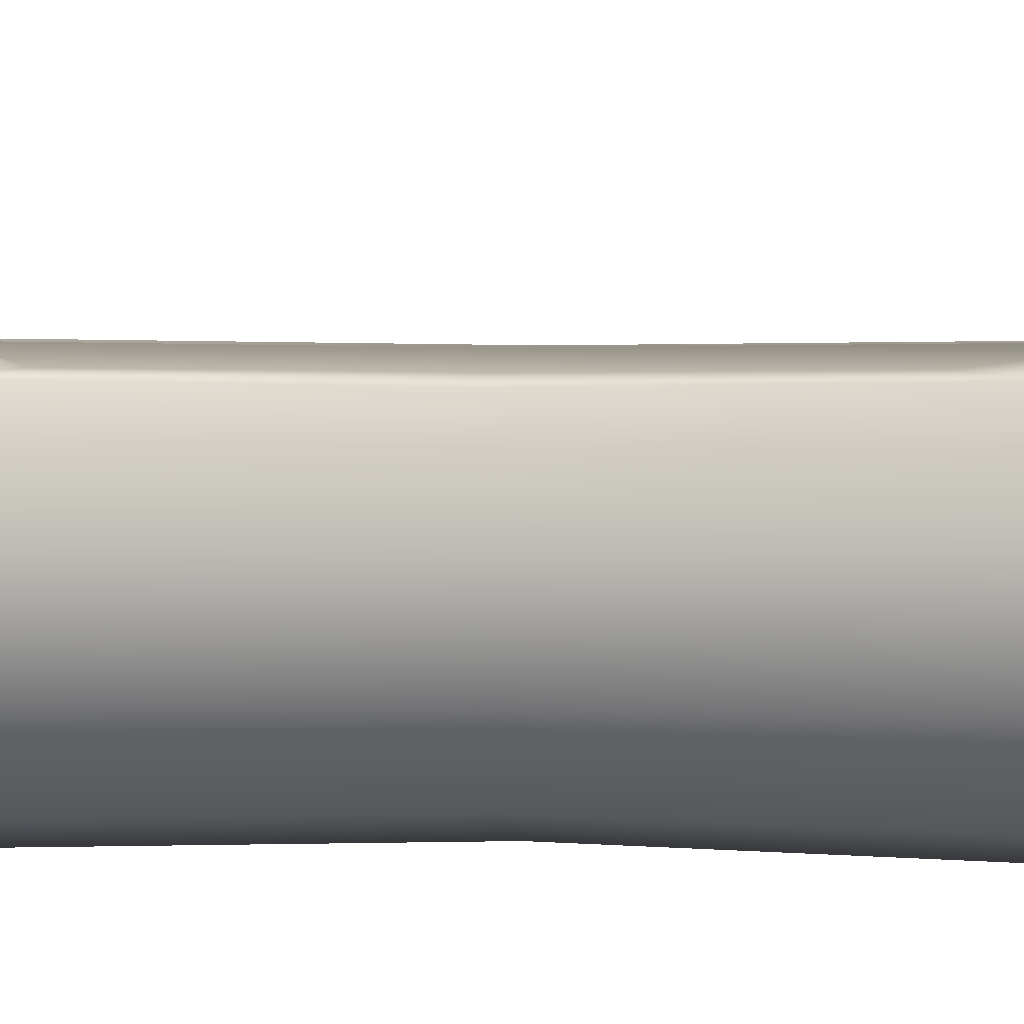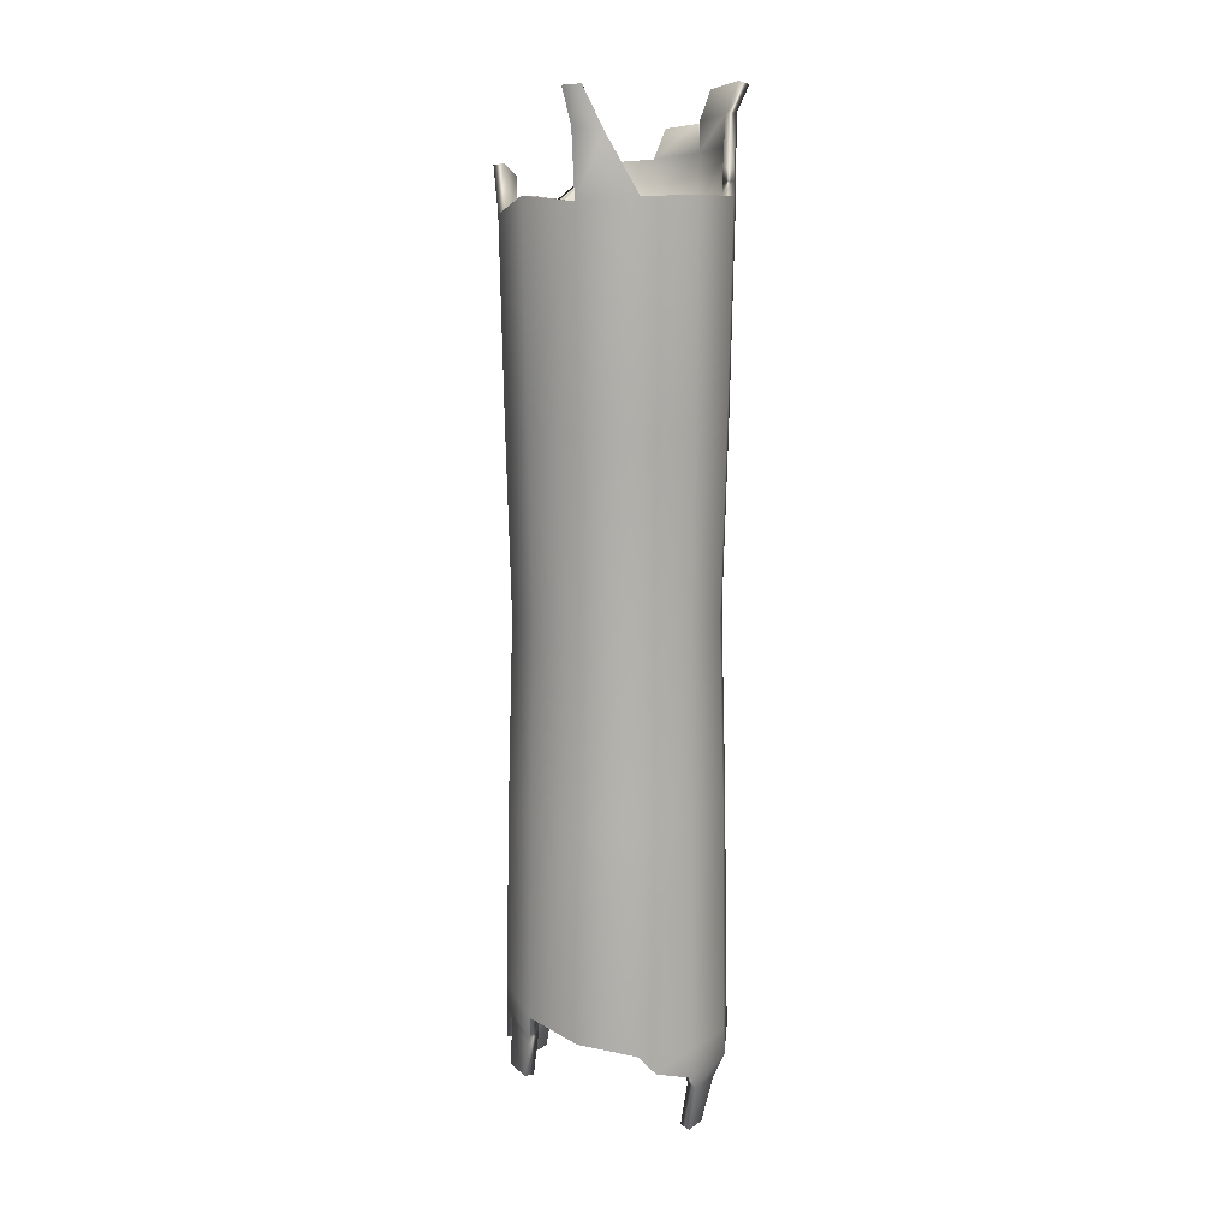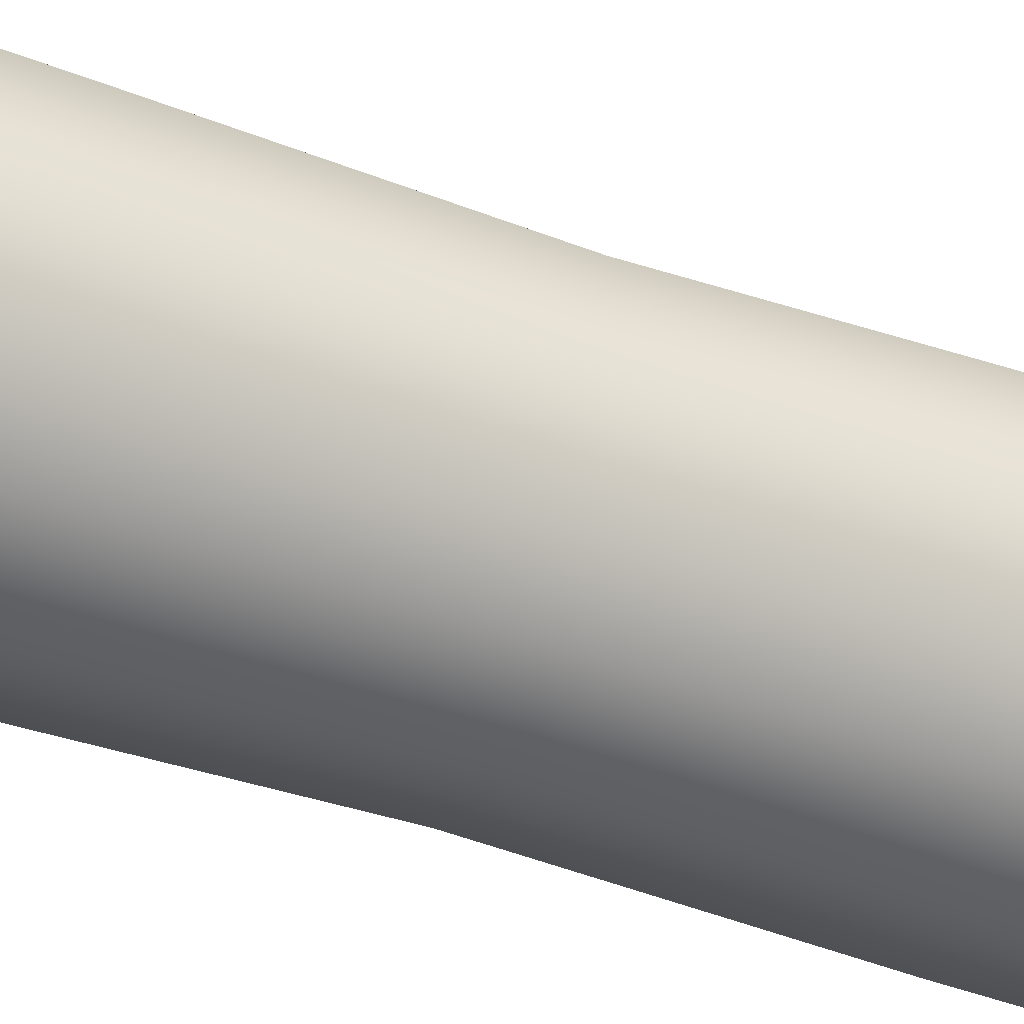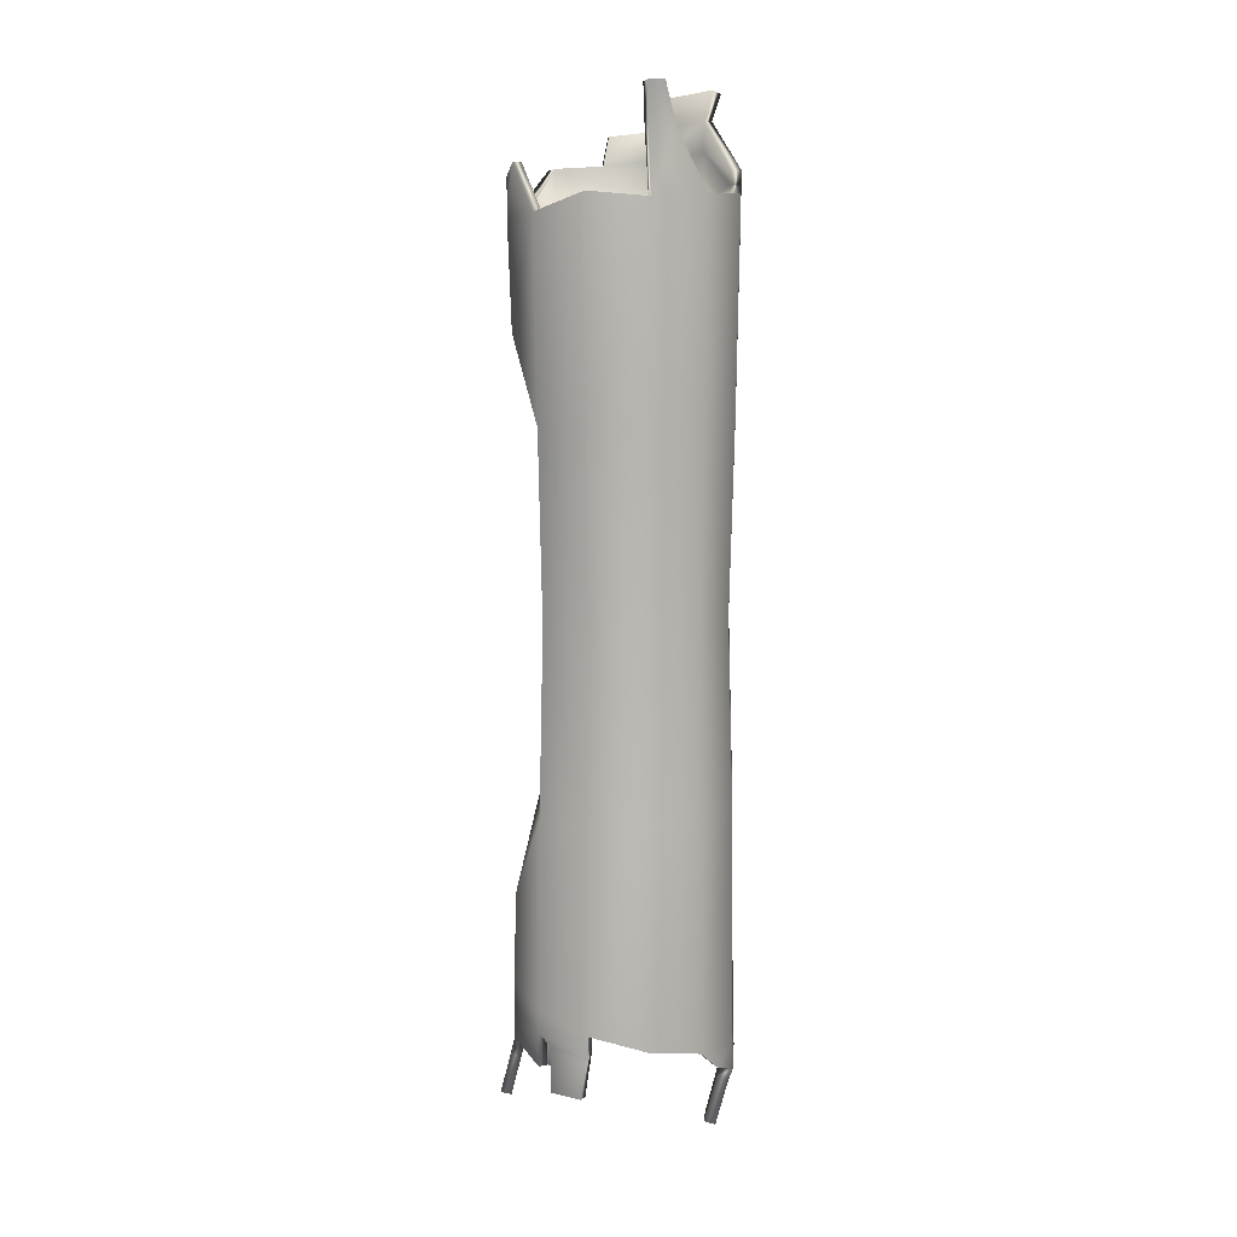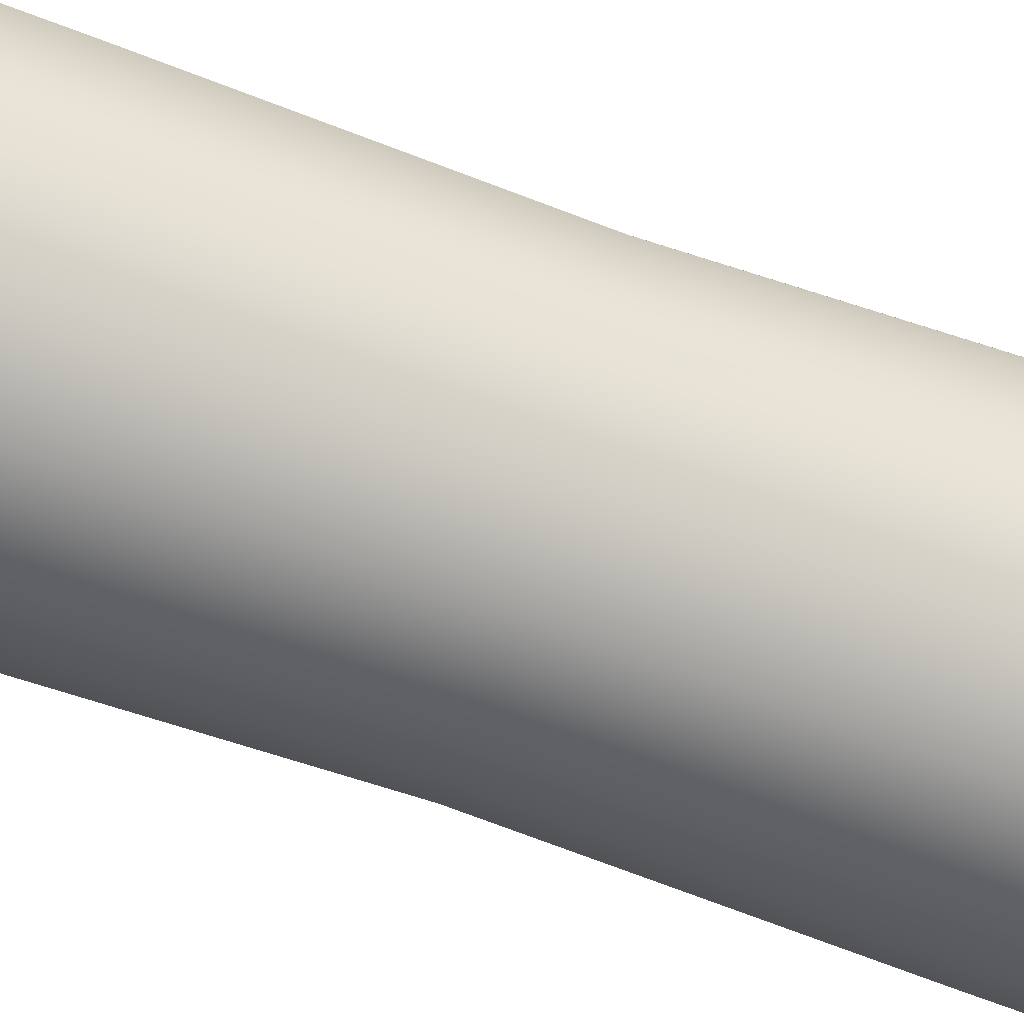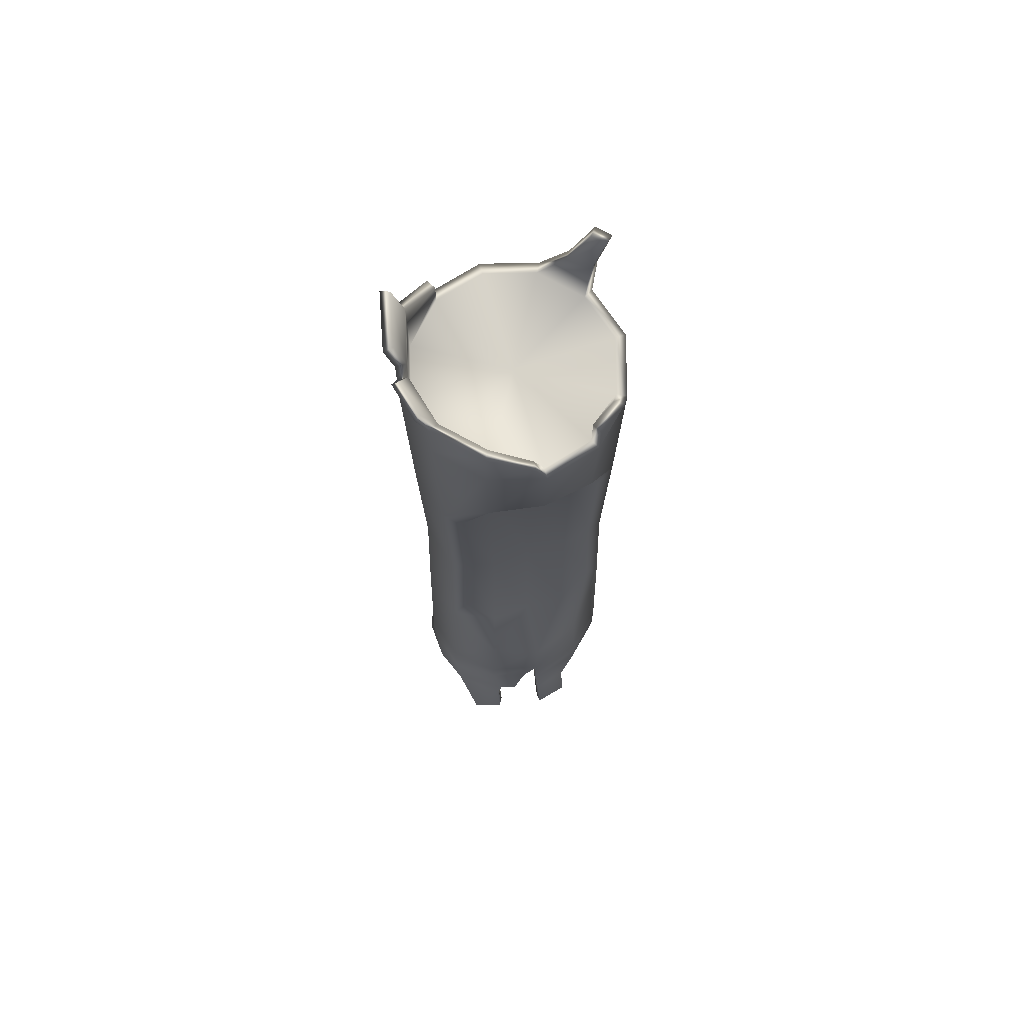
<metadata>
{"format":"obj","ext":"obj","renderer":"f3d","projection":"perspective","resolution":1024,"background":"white","views":[{"elev":2.1,"azim":-80.2,"up":"+Y"},{"elev":11.3,"azim":-40.2,"up":"+Z"},{"elev":-40.7,"azim":65.7,"up":"+Y"},{"elev":8.3,"azim":-71.7,"up":"+Z"},{"elev":-71.3,"azim":-109.4,"up":"+Y"},{"elev":70.7,"azim":163.0,"up":"+Z"}]}
</metadata>
<code>
g default
v 0.866 0.5029 3.472
v 0.5 0.139 3.511
v 0 0.005858 3.526
v -0.5 0.139 3.511
v -0.866 0.5029 3.472
v -1 1.011 3.516
v -0.866 1.497 3.364
v -0.5 1.861 3.324
v 0 1.994 3.309
v 0.5 1.861 3.324
v 0.866 1.497 3.364
v 1 1 3.418
v 0.866 0.5117 -3.547
v 0.5 0.1543 -3.642
v 0 0.02349 -3.676
v -0.5 0.1543 -3.642
v -0.866 0.5117 -3.547
v -1 1 -3.418
v -0.866 1.488 -3.288
v -0.5 1.846 -3.193
v 0 1.977 -3.159
v 0.5 1.846 -3.193
v 0.866 1.488 -3.288
v 1 1 -3.418
v 0.8318 0.5197 1.64
v 0.792 0.5428 -0
v 0.8318 0.5197 -1.64
v 0.4803 0.1682 -1.64
v 0.4572 0.2081 0
v 0.4803 0.1682 1.64
v 0 0.03949 -1.64
v 0 0.08553 0
v 0 0.03949 1.64
v -0.4803 0.1682 -1.64
v -0.4572 0.2081 0
v -0.4803 0.1682 1.64
v -0.8318 0.5197 -1.64
v -0.792 0.5428 -0
v -0.8318 0.5197 1.64
v -0.9605 1 -1.64
v -0.9145 1 -0
v -0.9605 1 1.64
v -0.8318 1.48 -1.64
v -0.792 1.457 -0
v -0.8318 1.48 1.64
v -0.4803 1.832 -2.392
v -0.4803 1.832 2.392
v 0 1.961 -2.539
v 0 1.961 2.539
v 0.4803 1.832 -2.392
v 0.4803 1.832 2.392
v 0.8318 1.48 -1.64
v 0.792 1.457 -0
v 0.8318 1.48 1.64
v 0.9605 1 -1.64
v 0.9145 1 -0
v 0.9605 1 1.64
v -0.6498 1.496 -0
v -0.6825 1.508 -1.346
v -0.3751 1.565 -0
v -0.394 1.587 -1.963
v -0.6825 1.508 1.346
v -0.394 1.587 1.963
v 0 1.505 0
v 0 1.53 -2.083
v 0 1.53 2.083
v 0.3751 1.565 -0
v 0.394 1.587 -1.963
v 0.394 1.587 1.963
v 0.6498 1.496 -0
v 0.6825 1.508 -1.346
v 0.6825 1.508 1.346
v 0.7838 0.5501 3.466
v 0.4525 0.2208 3.502
v 0 1 3.418
v 0 0.1002 3.515
v -0.4525 0.2208 3.502
v -0.7838 0.5501 3.466
v -0.9051 1.011 3.516
v -0.7838 1.45 3.369
v -0.4525 1.779 3.333
v 0 1.9 3.32
v 0.4525 1.779 3.333
v 0.7838 1.45 3.369
v 0.9051 1 3.418
v -0.7443 1.716 3.767
v -0.5 1.861 3.667
v -0.6621 1.669 3.773
v -0.4525 1.779 3.676
v 0.866 0.5029 3.923
v 0.5 0.139 3.632
v 0.7838 0.5501 3.918
v 0.4525 0.2208 3.623
v 0.08682 1.961 3.454
v 0.5 1.861 3.776
v 0.08682 1.866 3.464
v 0.4525 1.779 3.784
v 0.866 1.497 3.815
v 0.7838 1.45 3.82
v 1 1 3.869
v 0.9051 1 3.869
v 0.9759 1.48 4.078
v 1.069 1.133 4.115
v 0.9187 1.447 4.081
v 1.003 1.133 4.115
v 0.866 0.5029 4.185
v 0.5 0.139 3.747
v 0.7838 0.5501 4.18
v 0.4525 0.2208 3.738
v 1 1 4.131
v 0.9051 1 4.131
v 1.072 0.9499 4.36
v 0.9558 0.4488 4.418
v 0.9833 0.949 4.395
v 0.8783 0.4954 4.447
v -0.6919 0.3481 4.01
v -0.8812 0.5233 4.045
v -0.6345 0.4192 4.006
v -0.8058 0.5778 4.037
v -0.8927 0.3785 4.365
v -1.005 0.4897 4.352
v -0.8332 0.4482 4.357
v -0.9345 0.5489 4.346
v 0.7799 0.5603 -3.534
v 0.4503 0.2385 -3.619
v 0 1 -3.418
v 0 0.1206 -3.651
v -0.4503 0.2385 -3.619
v -0.7799 0.5603 -3.534
v -0.9005 1 -3.418
v -0.7799 1.44 -3.301
v -0.4503 1.762 -3.216
v 0 1.879 -3.185
v 0.4503 1.762 -3.216
v 0.7799 1.44 -3.301
v 0.9005 1 -3.418
v -1 1 -3.605
v -0.866 1.488 -3.475
v -0.7799 1.44 -3.488
v -0.9005 1 -3.605
v -0.5 1.846 -3.38
v -0.4503 1.762 -3.403
v 0 1.977 -3.346
v 0 1.879 -3.372
v -0.866 1.488 -3.777
v -0.5 1.846 -3.682
v -0.4503 1.762 -3.705
v -0.7799 1.44 -3.79
v 0 1.977 -3.648
v 0 1.879 -3.673
v -0.3274 1.954 -3.908
v -0.003262 2.039 -3.886
v 0.005654 1.944 -3.911
v -0.2862 1.868 -3.931
v -0.3274 2.049 -4.267
v -0.003261 2.134 -4.245
v 0.005656 2.039 -4.27
v -0.2862 1.963 -4.29
v -1 1.016 -3.668
v -0.9031 1.37 -3.574
v -0.8151 1.328 -3.585
v -0.9025 1.01 -3.67
v -1.009 1.063 -3.972
v -0.9344 1.352 -3.969
v -0.8452 1.314 -3.975
v -0.9123 1.053 -3.978
v 0.8728 0.5054 -3.79
v 0.5005 0.1418 -3.886
v 0.4498 0.2274 -3.864
v 0.7852 0.5548 -3.777
v -0.008219 0.008696 -3.922
v -0.008219 0.1075 -3.895
v -0.387 0.03966 -3.791
v -0.3364 0.1253 -3.768
v 0.1603 1.981 -3.34
v 0.5005 1.863 -3.43
v 0.4498 1.777 -3.453
v 0.1603 1.882 -3.366
v 0.8728 1.499 -3.527
v 0.7852 1.449 -3.54
v 1.009 1.002 -3.658
v 0.9079 1.002 -3.658
v 0.2968 2.04 -3.555
v 0.434 1.963 -3.669
v 0.3834 1.877 -3.691
v 0.2968 1.941 -3.581
v 0.8658 1.545 -3.693
v 0.7782 1.495 -3.706
v 1.002 1.048 -3.825
v 0.9009 1.048 -3.825
v 0.9322 0.6544 -3.901
v 0.8445 0.7039 -3.888
v 0.4935 1.978 -3.859
v 0.8658 1.615 -3.956
v 0.7782 1.565 -3.969
v 0.4429 1.893 -3.882
v 1.002 1.297 -3.905
v 0.9009 1.297 -3.905
v 1.016 0.8613 -4.118
v 0.9287 0.9107 -4.105
v 0.4935 2.061 -4.173
v 0.7548 1.928 -4.394
v 0.6672 1.878 -4.407
v 0.4429 1.976 -4.196
v 0.3806 0.1543 -4.06
v 0.1118 0.08398 -4.079
v 0.09964 0.1796 -4.053
v 0.3417 0.243 -4.037
v 0.3417 0.2614 -4.505
v 0.1508 0.2115 -4.519
v 0.1347 0.3061 -4.493
v 0.3066 0.3511 -4.482
g Log1
f 74 73 75
f 76 74 75
f 77 76 75
f 78 77 75
f 79 78 75
f 80 79 75
f 81 80 75
f 82 81 75
f 83 82 75
f 84 83 75
f 85 84 75
f 73 85 75
f 124 125 126
f 125 127 126
f 127 128 126
f 128 129 126
f 129 130 126
f 130 131 126
f 131 132 126
f 132 133 126
f 133 134 126
f 134 135 126
f 135 136 126
f 136 124 126
f 27 26 29 28
f 26 25 30 29
f 27 28 14 13
f 28 31 15 14
f 31 34 16 15
f 34 37 17 16
f 37 40 18 17
f 40 43 19 18
f 43 46 20 19
f 46 48 21 20
f 48 50 22 21
f 50 52 23 22
f 52 55 24 23
f 55 27 13 24
f 1 2 30 25
f 2 3 33 30
f 3 4 36 33
f 4 5 39 36
f 5 6 42 39
f 6 7 45 42
f 7 8 47 45
f 8 9 49 47
f 9 10 51 49
f 10 11 54 51
f 11 12 57 54
f 12 1 25 57
f 28 29 32 31
f 29 30 33 32
f 31 32 35 34
f 32 33 36 35
f 34 35 38 37
f 35 36 39 38
f 37 38 41 40
f 38 39 42 41
f 40 41 44 43
f 41 42 45 44
f 59 58 60 61
f 58 62 63 60
f 61 60 64 65
f 60 63 66 64
f 65 64 67 68
f 64 66 69 67
f 68 67 70 71
f 67 69 72 70
f 52 53 56 55
f 53 54 57 56
f 25 26 56 57
f 26 27 55 56
f 43 44 58 59
f 46 43 59 61
f 44 45 62 58
f 45 47 63 62
f 48 46 61 65
f 47 49 66 63
f 50 48 65 68
f 49 51 69 66
f 53 52 71 70
f 52 50 68 71
f 51 54 72 69
f 54 53 70 72
f 107 106 108 109
f 3 2 74 76
f 4 3 76 77
f 121 120 122 123
f 6 5 78 79
f 7 6 79 80
f 87 86 88 89
f 9 8 81 82
f 95 94 96 97
f 98 95 97 99
f 103 102 104 105
f 113 112 114 115
f 8 7 86 87
f 7 80 88 86
f 80 81 89 88
f 81 8 87 89
f 2 1 90 91
f 73 74 93 92
f 74 2 91 93
f 10 9 94 95
f 9 82 96 94
f 82 83 97 96
f 11 10 95 98
f 83 84 99 97
f 12 11 98 100
f 84 85 101 99
f 1 12 100 90
f 85 73 92 101
f 100 98 102 103
f 98 99 104 102
f 99 101 105 104
f 101 100 103 105
f 91 90 106 107
f 92 93 109 108
f 93 91 107 109
f 90 100 110 106
f 100 101 111 110
f 101 92 108 111
f 106 110 112 113
f 110 111 114 112
f 111 108 115 114
f 108 106 113 115
f 5 4 116 117
f 4 77 118 116
f 77 78 119 118
f 78 5 117 119
f 117 116 120 121
f 116 118 122 120
f 118 119 123 122
f 119 117 121 123
f 167 168 169 170
f 209 210 211 212
f 171 173 174 172
f 16 17 129 128
f 17 18 130 129
f 163 164 165 166
f 145 146 147 148
f 155 156 157 158
f 183 184 185 186
f 201 202 203 204
f 194 197 198 195
f 197 199 200 198
f 18 19 138 137
f 131 130 140 139
f 130 18 137 140
f 19 20 141 138
f 132 131 139 142
f 20 21 143 141
f 21 133 144 143
f 133 132 142 144
f 138 141 146 145
f 142 139 148 147
f 139 138 145 148
f 141 143 149 146
f 143 144 150 149
f 144 142 147 150
f 146 149 152 151
f 149 150 153 152
f 150 147 154 153
f 147 146 151 154
f 151 152 156 155
f 152 153 157 156
f 153 154 158 157
f 154 151 155 158
f 137 138 160 159
f 138 139 161 160
f 139 140 162 161
f 140 137 159 162
f 159 160 164 163
f 160 161 165 164
f 161 162 166 165
f 162 159 163 166
f 13 14 168 167
f 125 124 170 169
f 14 15 171 168
f 127 125 169 172
f 15 16 173 171
f 16 128 174 173
f 128 127 172 174
f 21 22 176 175
f 134 133 178 177
f 133 21 175 178
f 22 23 179 176
f 135 134 177 180
f 23 24 181 179
f 136 135 180 182
f 24 13 167 181
f 124 136 182 170
f 175 176 184 183
f 177 178 186 185
f 178 175 183 186
f 176 179 187 184
f 180 177 185 188
f 179 181 189 187
f 182 180 188 190
f 181 167 191 189
f 167 170 192 191
f 170 182 190 192
f 184 187 194 193
f 188 185 196 195
f 185 184 193 196
f 187 189 197 194
f 190 188 195 198
f 189 191 199 197
f 191 192 200 199
f 192 190 198 200
f 193 194 202 201
f 194 195 203 202
f 195 196 204 203
f 196 193 201 204
f 168 171 206 205
f 171 172 207 206
f 172 169 208 207
f 169 168 205 208
f 205 206 210 209
f 206 207 211 210
f 207 208 212 211
f 208 205 209 212

</code>
